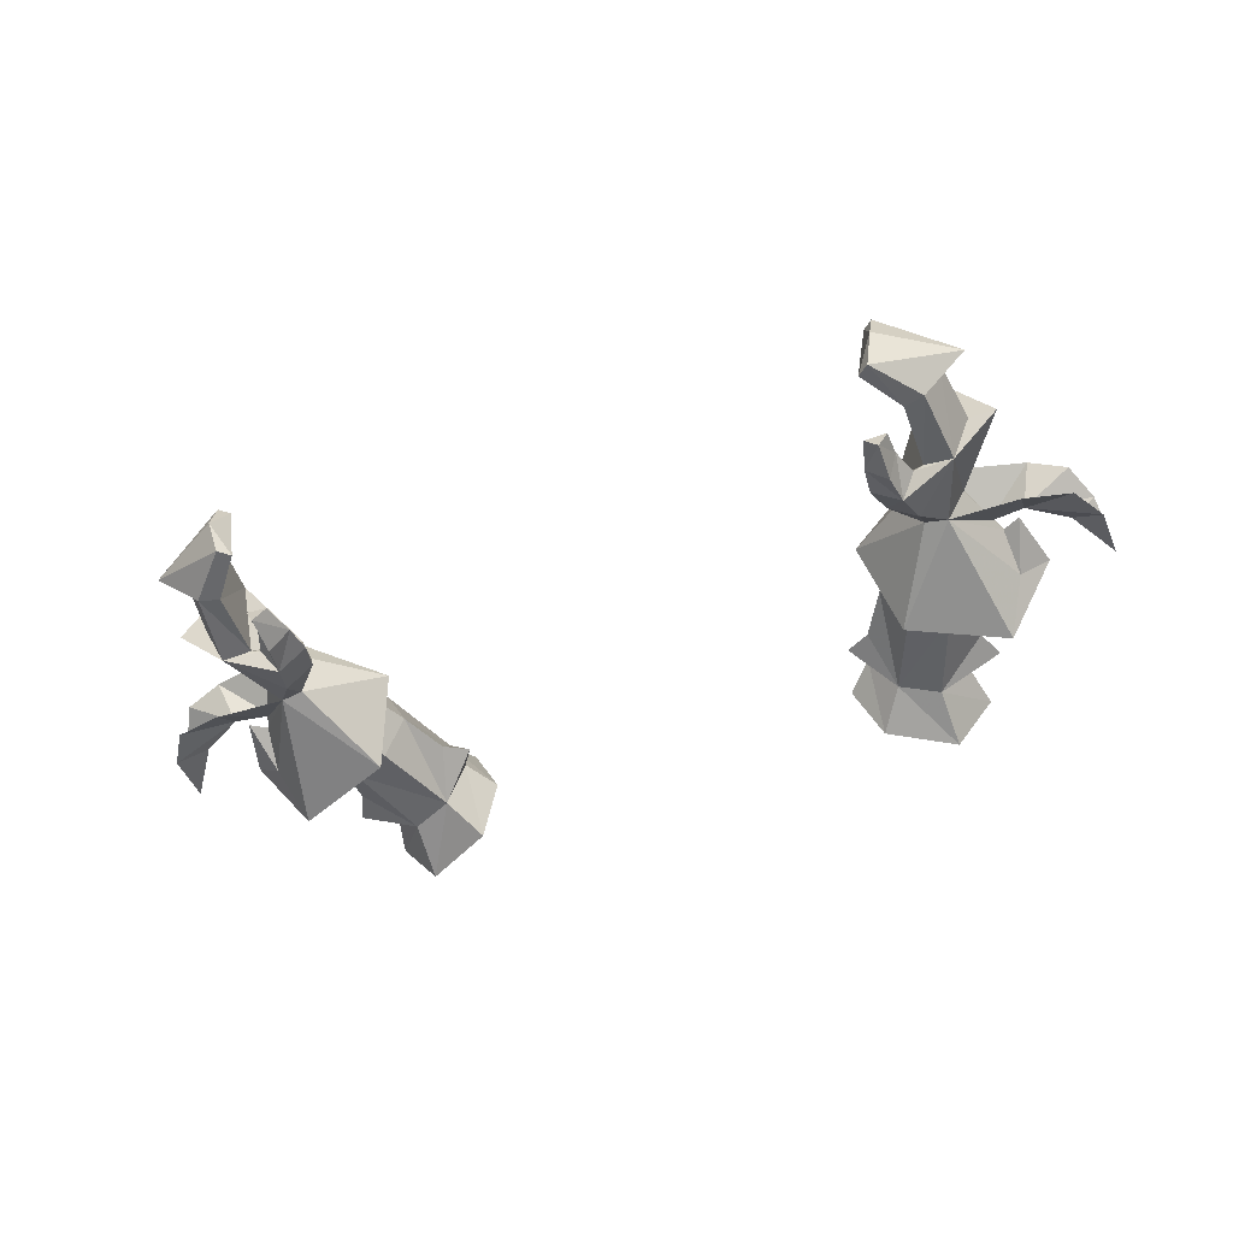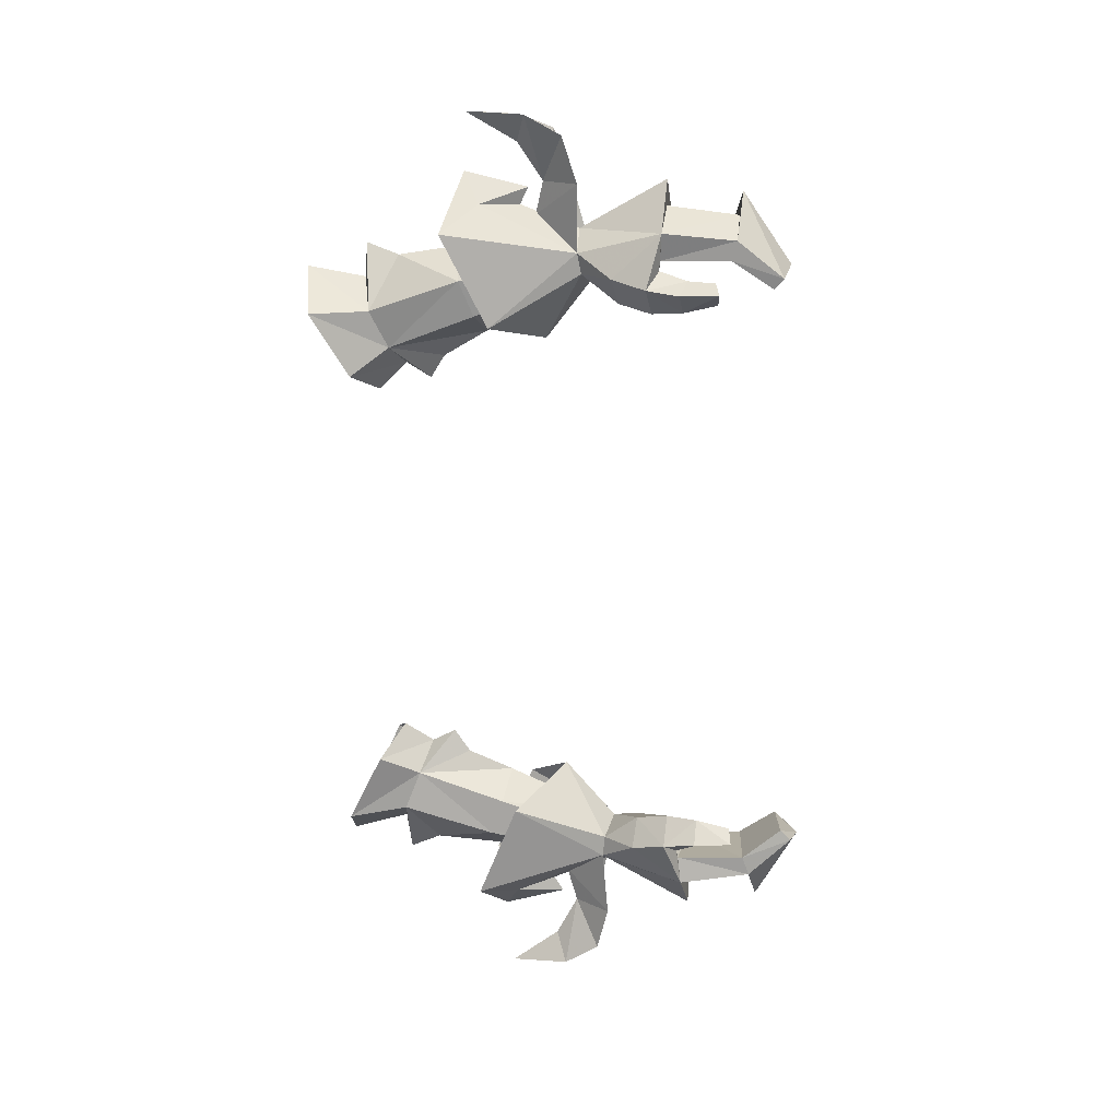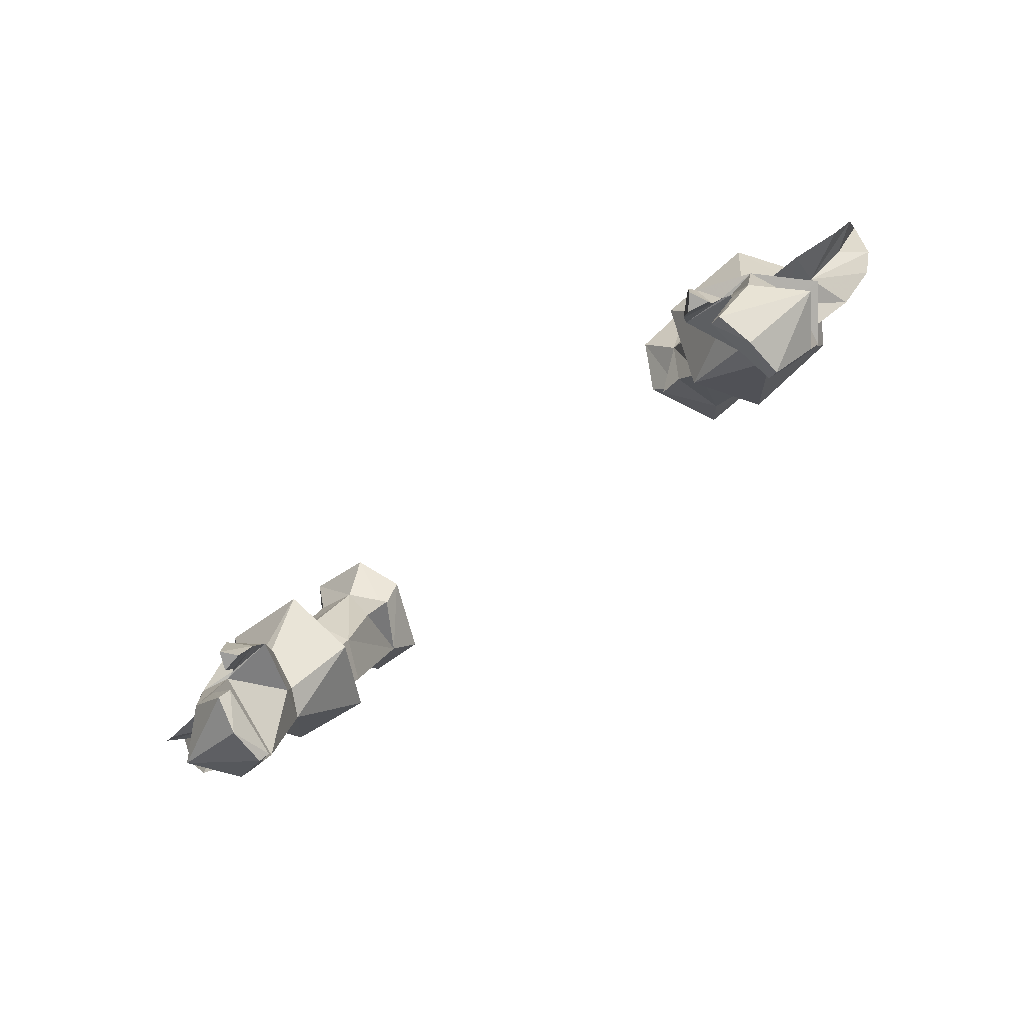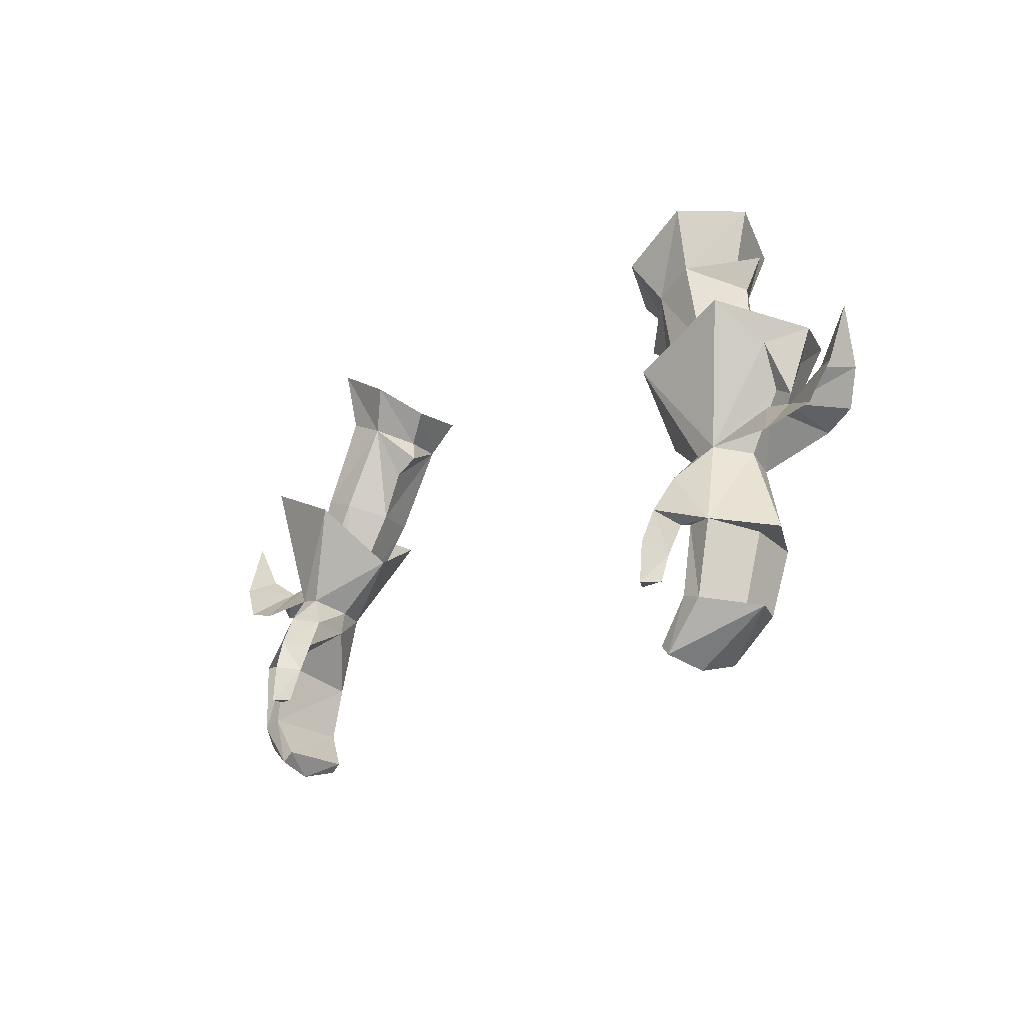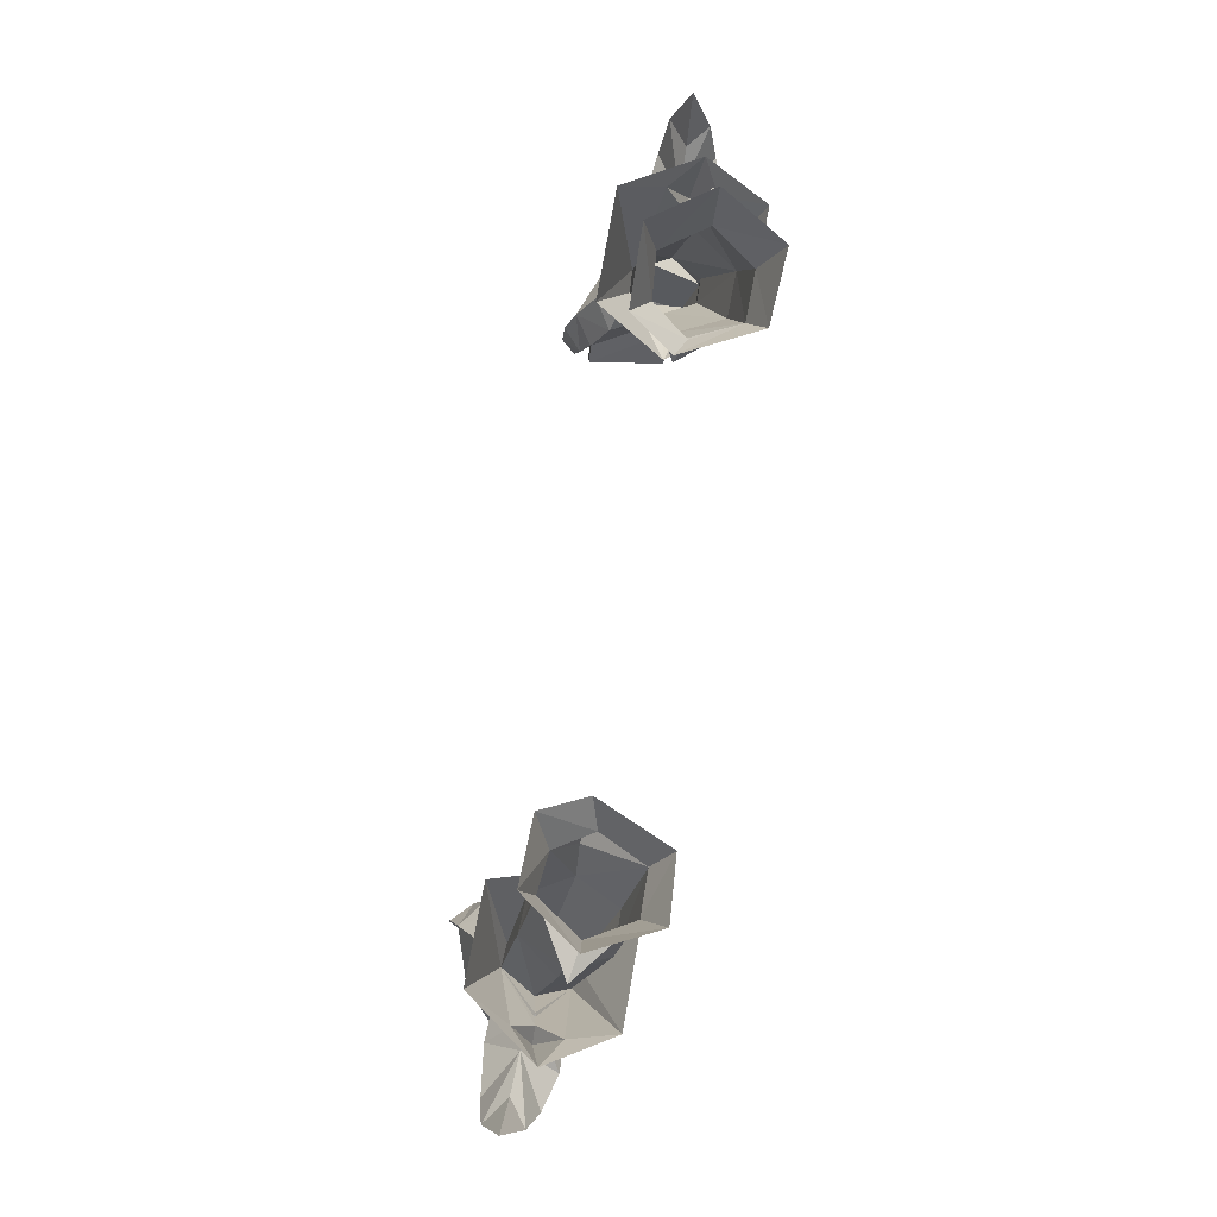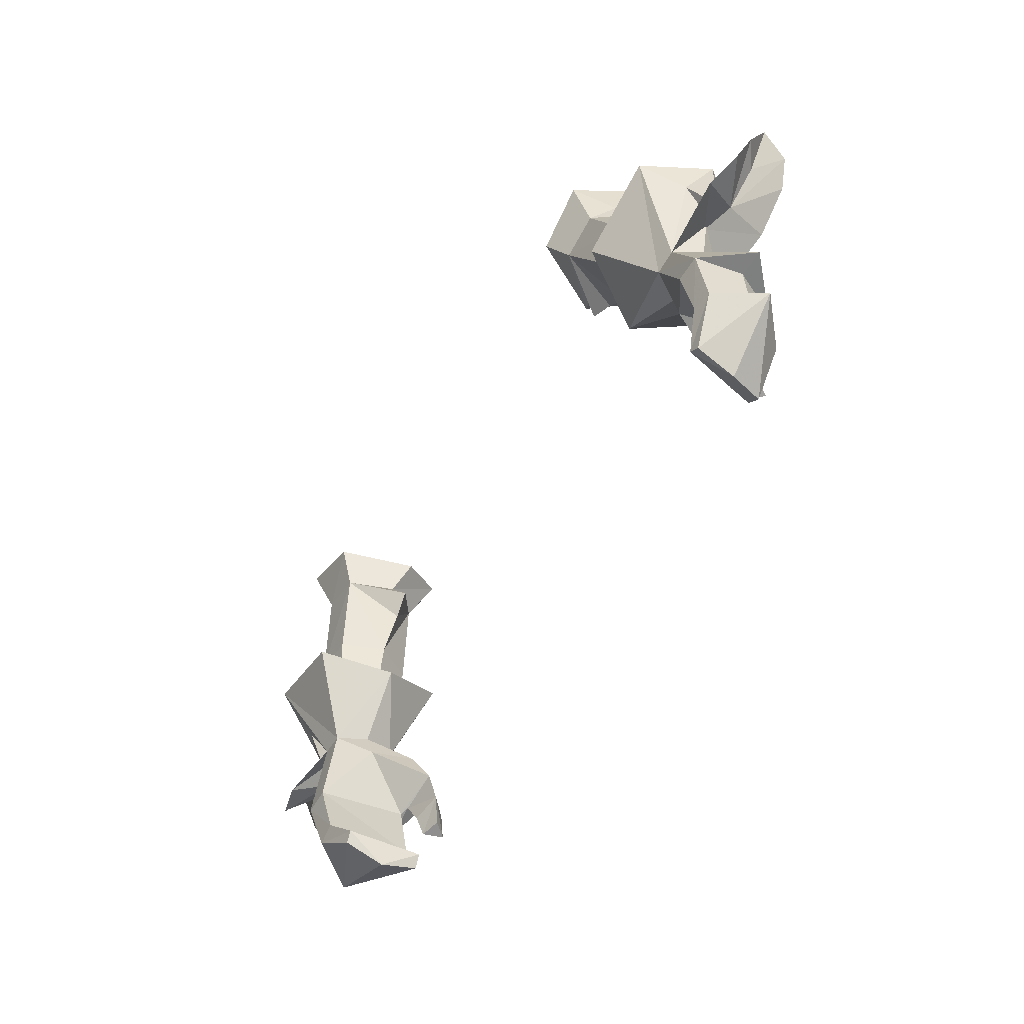
<metadata>
{"format":"obj","ext":"obj","renderer":"f3d","projection":"perspective","resolution":1024,"background":"white","views":[{"elev":-54.5,"azim":-161.6,"up":"+Y"},{"elev":-71.9,"azim":92.6,"up":"+Y"},{"elev":-75.7,"azim":38.0,"up":"+Z"},{"elev":-19.4,"azim":49.2,"up":"+Z"},{"elev":78.9,"azim":100.3,"up":"+Z"},{"elev":-66.5,"azim":-122.5,"up":"+Z"}]}
</metadata>
<code>
g archer_glove_female_69700
v 11.99 0.6382 48.67
v 12.88 0.6286 48.84
v 13.8 0.5349 45.54
v 12.83 0.5444 45.57
v 13.36 -0.5419 49.13
v 12.61 -1.845 49.27
v 13.4 -3.076 46.11
v 15.19 -1.359 45.75
v 11.4 -3.72 46.79
v 11.75 -3.013 48.05
v 10.7 -2.339 47.79
v 10.38 -2.991 46.58
v 11.6 -3.218 45.19
v 11.98 -2.96 46.24
v 11.21 -4.138 45.57
v 11.98 -2.96 46.24
v 11.6 -3.218 45.19
v 10.44 -3.406 45.41
v 10.38 -2.991 46.58
v 11.19 -4.25 44.09
v 11.53 -3.53 44.17
v 11.53 -3.53 44.17
v 10.72 -3.69 44.11
v 13.47 -0.03768 43.14
v 12.69 0.04153 43.38
v 11.96 -0.4518 41.59
v 11.62 -0.3877 41.92
v 11.54 -3.318 41.59
v 13.03 -3.283 43.32
v 12.29 -3.239 43.55
v 11.14 -3.219 41.98
v 14.67 -1.787 42.94
v 11.86 -1.985 41.18
v 11.14 -3.219 41.98
v 12.29 -3.239 43.55
v 11.96 -0.4518 41.59
v 11.86 -1.985 41.18
v 10.44 -3.406 45.41
v 10.72 -3.69 44.11
v 12.35 -2.853 46.18
v 12.35 -2.853 46.18
v 11.28 -0.721 47.71
v 11.8 -1.791 49.15
v 11.39 -0.4772 48.71
v 10.7 -2.339 47.79
v 11.39 -0.4772 48.71
v 11.19 -4.25 44.09
v 13.76 -1.728 43.08
v 11.54 -3.318 41.59
v 14.18 -1.333 45.8
v -12.01 0.6382 48.67
v -12.84 0.5443 45.57
v -13.81 0.5349 45.54
v -12.89 0.6286 48.84
v -13.37 -0.5419 49.13
v -15.2 -1.359 45.75
v -13.41 -3.076 46.11
v -12.62 -1.845 49.27
v -11.41 -3.72 46.79
v -10.39 -2.991 46.58
v -10.71 -2.339 47.79
v -11.76 -3.013 48.05
v -11.61 -3.218 45.19
v -11.22 -4.138 45.57
v -11.99 -2.96 46.24
v -11.99 -2.96 46.24
v -10.39 -2.991 46.58
v -10.45 -3.405 45.41
v -11.61 -3.218 45.19
v -11.2 -4.25 44.09
v -11.54 -3.53 44.17
v -10.73 -3.69 44.11
v -11.54 -3.53 44.17
v -12.7 0.0415 43.38
v -13.48 -0.03773 43.14
v -11.63 -0.3877 41.92
v -11.97 -0.4518 41.59
v -11.55 -3.318 41.59
v -11.15 -3.219 41.98
v -12.3 -3.24 43.55
v -13.04 -3.283 43.32
v -14.68 -1.787 42.94
v -11.87 -1.985 41.18
v -11.15 -3.219 41.98
v -12.3 -3.24 43.55
v -11.87 -1.985 41.18
v -11.97 -0.4518 41.59
v -10.45 -3.405 45.41
v -10.73 -3.69 44.11
v -12.36 -2.853 46.18
v -12.36 -2.853 46.18
v -11.29 -0.721 47.71
v -11.81 -1.791 49.15
v -11.4 -0.4772 48.71
v -11.4 -0.4772 48.71
v -10.71 -2.339 47.79
v -11.2 -4.25 44.09
v -13.77 -1.728 43.08
v -11.55 -3.318 41.59
v -14.19 -1.333 45.8
f 1 2 3
f 3 4 1
f 5 6 7
f 7 8 5
f 9 10 11
f 11 12 9
f 13 14 9
f 9 15 13
f 16 17 18
f 18 19 16
f 20 21 13
f 13 15 20
f 18 17 22
f 22 23 18
f 3 24 25
f 25 4 3
f 24 26 27
f 27 25 24
f 28 29 30
f 30 31 28
f 32 29 28
f 28 33 32
f 34 35 25
f 25 27 34
f 27 36 37
f 37 34 27
f 38 39 20
f 20 15 38
f 38 15 9
f 9 12 38
f 2 5 8
f 8 3 2
f 26 24 32
f 32 33 26
f 40 30 29
f 29 7 40
f 14 40 7
f 7 9 14
f 4 25 35
f 35 41 4
f 4 42 1
f 9 7 10
f 10 6 43
f 10 43 11
f 11 43 44
f 42 45 46
f 45 42 19
f 23 22 47
f 42 41 19
f 48 7 29
f 46 1 42
f 34 37 49
f 7 6 10
f 24 48 32
f 42 4 41
f 41 16 19
f 7 50 8
f 8 50 3
f 29 32 48
f 24 3 48
f 48 50 7
f 3 50 48
f 51 52 53
f 53 54 51
f 55 56 57
f 57 58 55
f 59 60 61
f 61 62 59
f 63 64 59
f 59 65 63
f 66 67 68
f 68 69 66
f 70 64 63
f 63 71 70
f 68 72 73
f 73 69 68
f 53 52 74
f 74 75 53
f 75 74 76
f 76 77 75
f 78 79 80
f 80 81 78
f 82 83 78
f 78 81 82
f 84 76 74
f 74 85 84
f 76 84 86
f 86 87 76
f 88 64 70
f 70 89 88
f 88 60 59
f 59 64 88
f 54 53 56
f 56 55 54
f 77 83 82
f 82 75 77
f 90 57 81
f 81 80 90
f 65 59 57
f 57 90 65
f 52 91 85
f 85 74 52
f 52 51 92
f 59 62 57
f 62 93 58
f 62 61 93
f 61 94 93
f 92 95 96
f 96 67 92
f 72 97 73
f 92 67 91
f 98 81 57
f 95 92 51
f 84 99 86
f 57 62 58
f 75 82 98
f 92 91 52
f 91 67 66
f 57 56 100
f 56 53 100
f 81 98 82
f 75 98 53
f 98 57 100
f 53 98 100
g archer_glove_female_69700
v 11.65 -1.265 53.88
v 10.24 -1.234 53.36
v 11.8 -1.791 49.15
v 12.61 -1.845 49.27
v 11.78 1.879 53.38
v 12.77 0.2496 53.96
v 13.36 -0.5419 49.13
v 12.88 0.6286 48.84
v 11.39 -0.4772 48.71
v 9.401 0.2037 52.93
v 10.19 1.849 52.97
v 11.99 0.6382 48.67
v 8.989 2.481 56.41
v 10.67 2.501 57.01
v 9.059 -0.6324 56.78
v 8.493 0.1862 54.67
v 12.51 0.4524 56.23
v 10.55 -0.7626 57.45
v 8.468 3.244 57.88
v 10.88 3.403 59.12
v 8.162 0.7298 56.23
v 8.095 -1.24 58.32
v 7.204 0.3949 57.33
v 11.64 0.8761 57.61
v 12.15 0.9418 59.84
v 10.64 -1.244 59.74
v 9.071 -0.1173 50.61
v 10.56 2.577 52.16
v 11.99 0.6382 48.67
v 11.39 -0.4772 48.71
v 12.61 -1.845 49.27
v 13.67 -2.613 54.43
v 10.03 -2.69 52.78
v 11.8 -1.791 49.15
v 14.5 -1.005 52.95
v 14.98 -0.2531 51.03
v 15.65 0.1344 53.46
v 14.14 2.593 53.85
v 12.88 0.6286 48.84
v 15.75 0.766 49.54
v 12.88 0.6286 48.84
v 13.93 -0.3703 50.79
v 15.23 -0.6362 50.45
v 15.2 -1.935 49.17
v 12.61 -1.845 49.27
v 17.81 -1.44 51.05
v 16.75 -0.66 51.36
v 17 -1.686 49.67
v 17.71 0.04684 51.24
v 17.1 0.4059 49.96
v 13.02 0.6765 57.45
v 7.593 0.3517 55.27
v 14.62 0.789 52.61
v 17.97 -0.6941 53.27
v 15.65 0.1344 53.46
v 14.5 -1.005 52.95
v 14.34 -0.27 51.37
v 13.36 -0.5419 49.13
v -11.66 -1.265 53.88
v -12.62 -1.845 49.27
v -11.81 -1.791 49.15
v -10.26 -1.234 53.36
v -11.79 1.879 53.38
v -12.89 0.6286 48.84
v -13.37 -0.5419 49.13
v -12.78 0.2495 53.96
v -11.4 -0.4772 48.71
v -9.411 0.2037 52.93
v -12.01 0.6382 48.67
v -10.2 1.849 52.97
v -8.999 2.482 56.41
v -10.68 2.501 57.01
v -8.503 0.1862 54.67
v -9.069 -0.6325 56.78
v -12.52 0.4524 56.23
v -10.56 -0.7627 57.45
v -10.89 3.404 59.12
v -8.477 3.245 57.88
v -8.172 0.7298 56.23
v -7.214 0.3948 57.33
v -8.106 -1.24 58.32
v -11.65 0.8762 57.62
v -12.16 0.9418 59.84
v -10.65 -1.244 59.74
v -9.081 -0.1173 50.61
v -11.4 -0.4772 48.71
v -12.01 0.6382 48.67
v -10.57 2.577 52.16
v -12.62 -1.845 49.27
v -11.81 -1.791 49.15
v -10.04 -2.69 52.77
v -13.68 -2.613 54.43
v -14.51 -1.005 52.95
v -15.66 0.1343 53.46
v -14.99 -0.2531 51.03
v -14.15 2.594 53.85
v -12.89 0.6286 48.84
v -15.76 0.766 49.54
v -15.24 -0.6363 50.45
v -13.94 -0.3704 50.79
v -12.89 0.6286 48.84
v -15.21 -1.935 49.17
v -12.62 -1.845 49.27
v -17.82 -1.44 51.05
v -17.01 -1.686 49.67
v -16.76 -0.66 51.36
v -17.72 0.04685 51.24
v -17.11 0.4059 49.96
v -13.03 0.6765 57.45
v -7.604 0.3517 55.27
v -14.63 0.7891 52.61
v -17.98 -0.6941 53.27
v -15.66 0.1343 53.46
v -14.51 -1.005 52.95
v -14.35 -0.27 51.37
v -13.37 -0.5419 49.13
f 101 102 103
f 103 104 101
f 105 106 107
f 107 108 105
f 109 103 102
f 102 110 109
f 107 106 101
f 101 104 107
f 109 110 111
f 111 112 109
f 112 111 105
f 105 108 112
f 113 114 105
f 105 111 113
f 110 102 115
f 115 116 110
f 105 114 117
f 117 106 105
f 110 116 113
f 113 111 110
f 101 118 115
f 115 102 101
f 114 113 119
f 119 120 114
f 121 115 122
f 122 123 121
f 113 121 123
f 123 119 113
f 124 114 120
f 120 125 124
f 115 118 126
f 126 122 115
f 118 124 125
f 125 126 118
f 127 128 129
f 129 130 127
f 131 132 133
f 133 134 131
f 127 130 134
f 134 133 127
f 135 136 137
f 138 139 129
f 129 128 138
f 101 106 117
f 117 118 101
f 140 141 142
f 142 143 140
f 144 143 142
f 142 145 144
f 146 147 143
f 143 148 146
f 149 150 143
f 143 147 149
f 118 151 124
f 118 117 151
f 114 124 151
f 115 121 152
f 152 121 113
f 137 153 138
f 114 151 117
f 115 152 116
f 116 152 113
f 146 154 147
f 140 143 150
f 149 147 154
f 148 143 144
f 155 132 156
f 136 157 153
f 137 136 153
f 157 136 135
f 157 139 153
f 156 131 157
f 156 132 131
f 131 158 157
f 139 138 153
f 157 158 139
f 159 160 161
f 161 162 159
f 163 164 165
f 165 166 163
f 167 168 162
f 162 161 167
f 165 160 159
f 159 166 165
f 167 169 170
f 170 168 167
f 169 164 163
f 163 170 169
f 171 170 163
f 163 172 171
f 168 173 174
f 174 162 168
f 163 166 175
f 175 172 163
f 168 170 171
f 171 173 168
f 159 162 174
f 174 176 159
f 172 177 178
f 178 171 172
f 179 180 181
f 181 174 179
f 171 178 180
f 180 179 171
f 182 183 177
f 177 172 182
f 174 181 184
f 184 176 174
f 176 184 183
f 183 182 176
f 185 186 187
f 187 188 185
f 189 190 191
f 191 192 189
f 185 191 190
f 190 186 185
f 193 194 195
f 196 188 187
f 187 197 196
f 159 176 175
f 175 166 159
f 198 199 200
f 200 201 198
f 202 203 200
f 200 199 202
f 204 205 199
f 199 206 204
f 207 206 199
f 199 208 207
f 176 182 209
f 176 209 175
f 172 209 182
f 174 210 179
f 210 171 179
f 194 196 211
f 172 175 209
f 174 173 210
f 173 171 210
f 204 206 212
f 198 208 199
f 207 212 206
f 205 202 199
f 213 214 192
f 195 211 215
f 194 211 195
f 215 193 195
f 215 211 197
f 214 215 189
f 214 189 192
f 189 215 216
f 197 211 196
f 215 197 216

</code>
